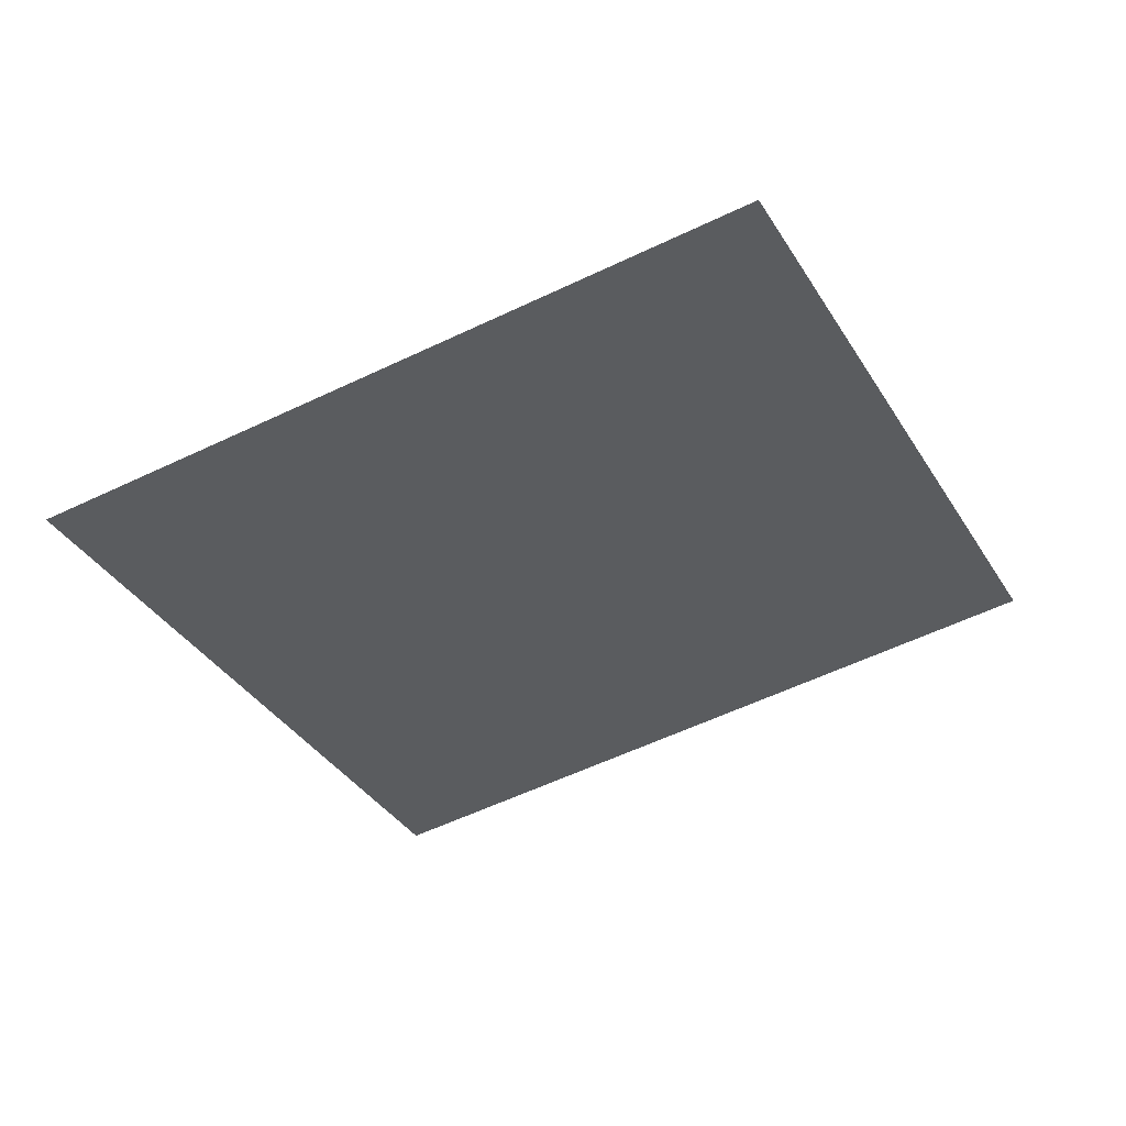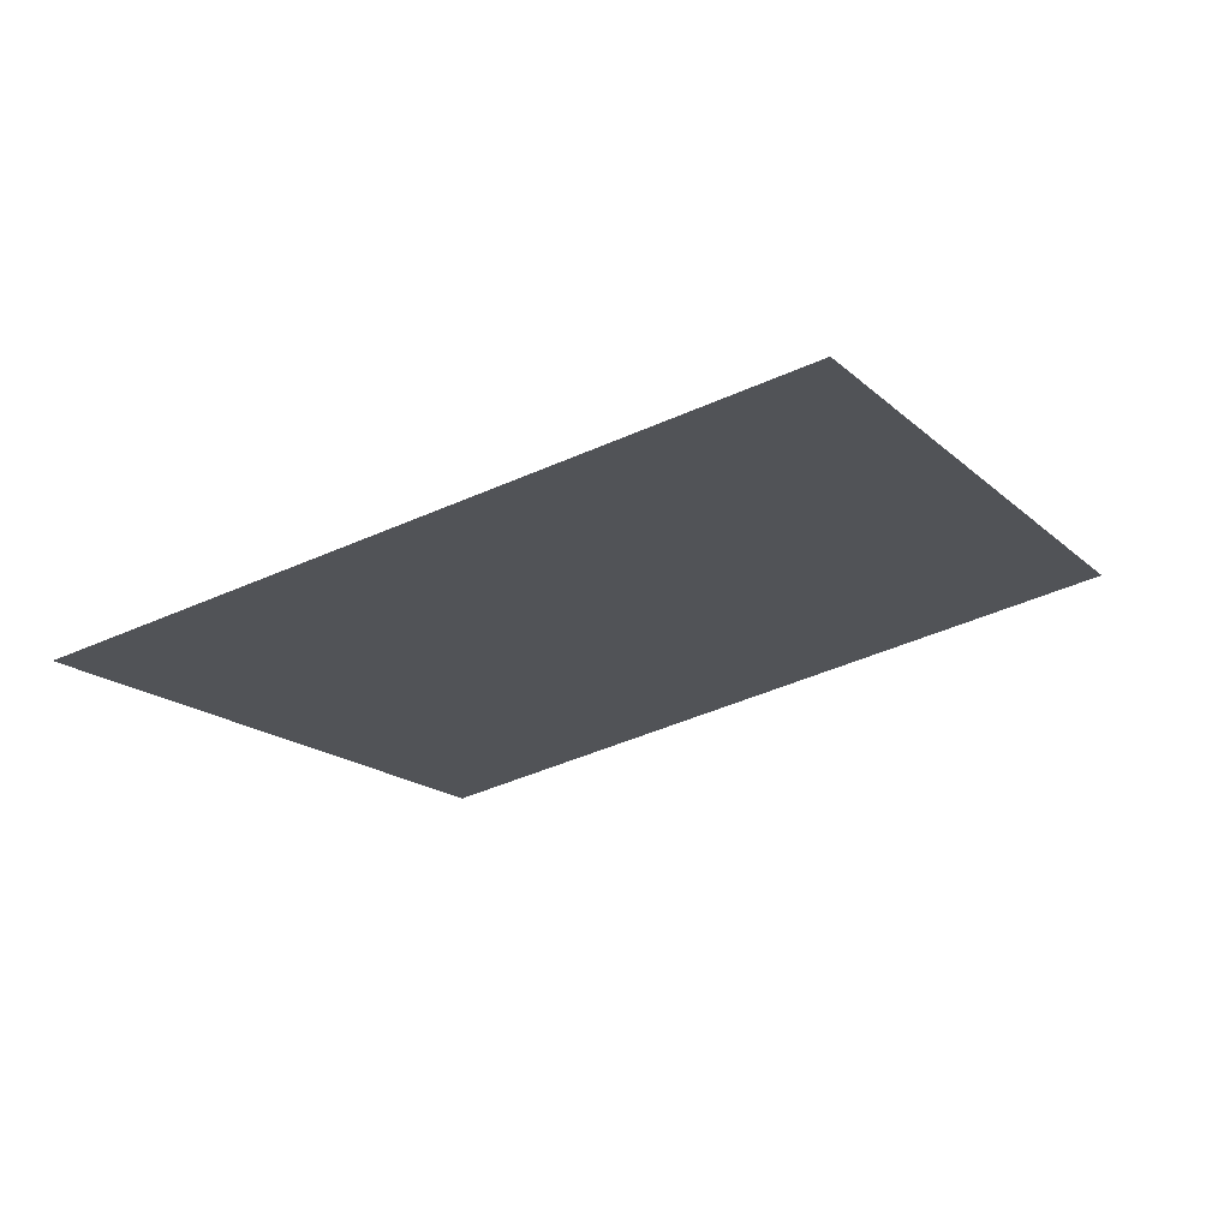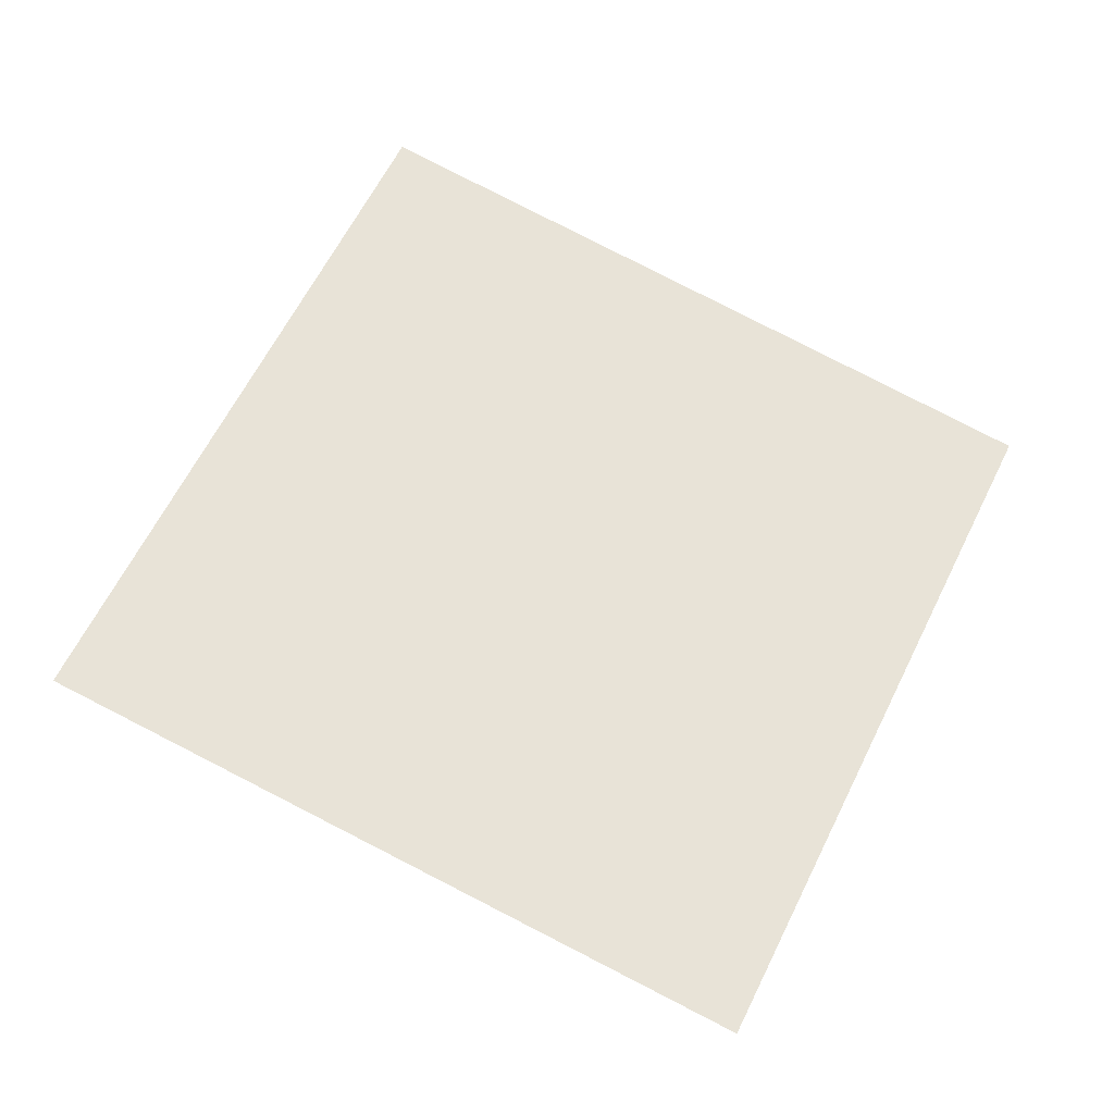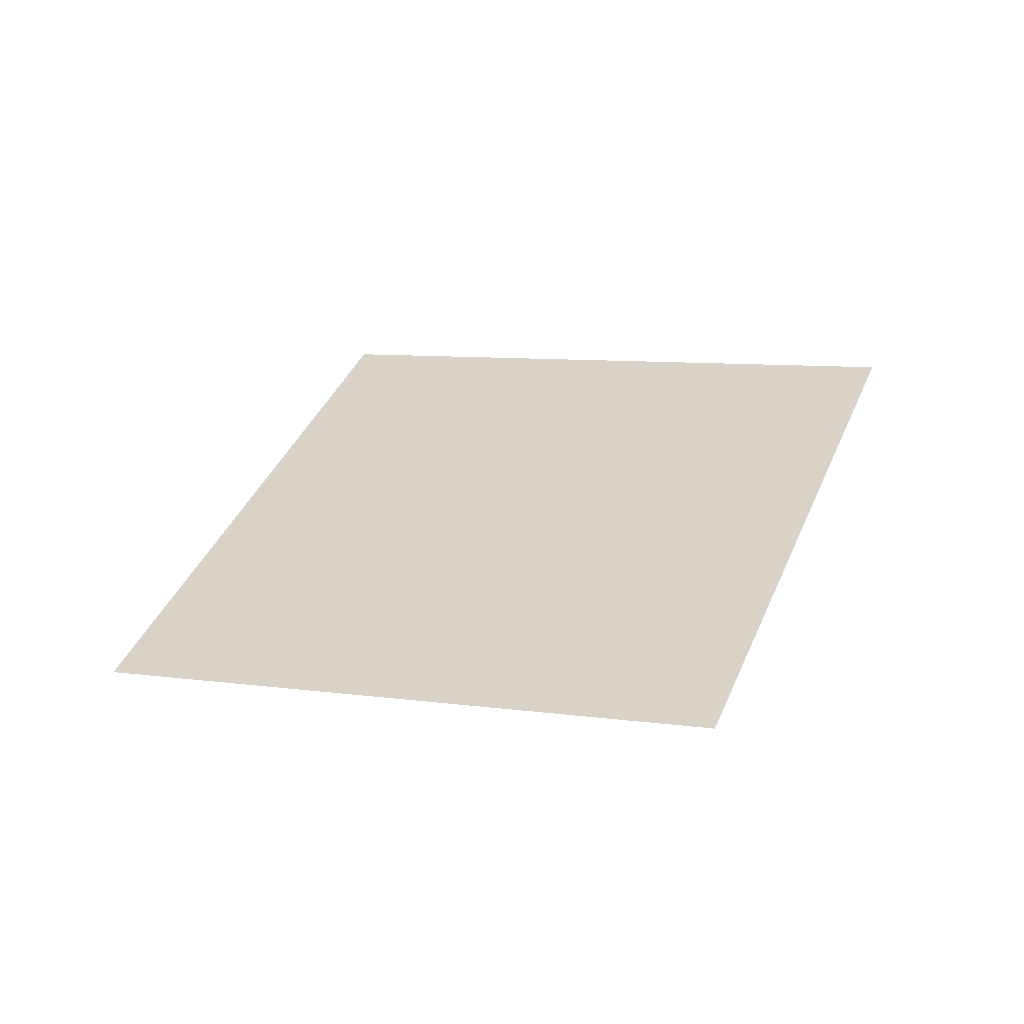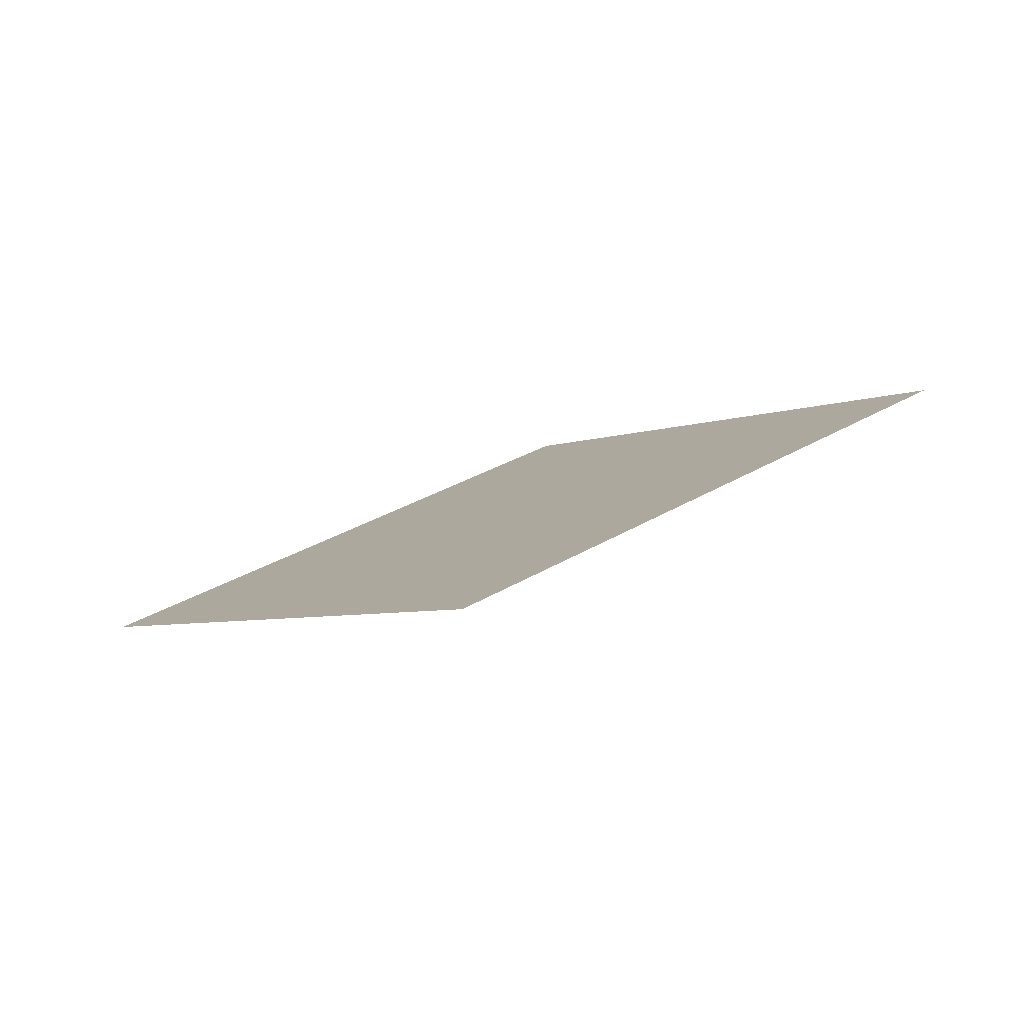
<metadata>
{"format":"obj","ext":"obj","renderer":"f3d","projection":"perspective","resolution":1024,"background":"white","views":[{"elev":59.2,"azim":-169.7,"up":"+Z"},{"elev":76.2,"azim":-172.7,"up":"+Z"},{"elev":-32.8,"azim":10.6,"up":"+Z"},{"elev":15.5,"azim":-41.9,"up":"+Y"},{"elev":-0.9,"azim":-11.9,"up":"+Y"}]}
</metadata>
<code>
o Plane
v -2.019 5.694 2.548
v -2.015 5.695 2.556
v -2.026 5.691 2.552
v -2.022 5.692 2.56
f 2 1 3
f 2 3 4

</code>
